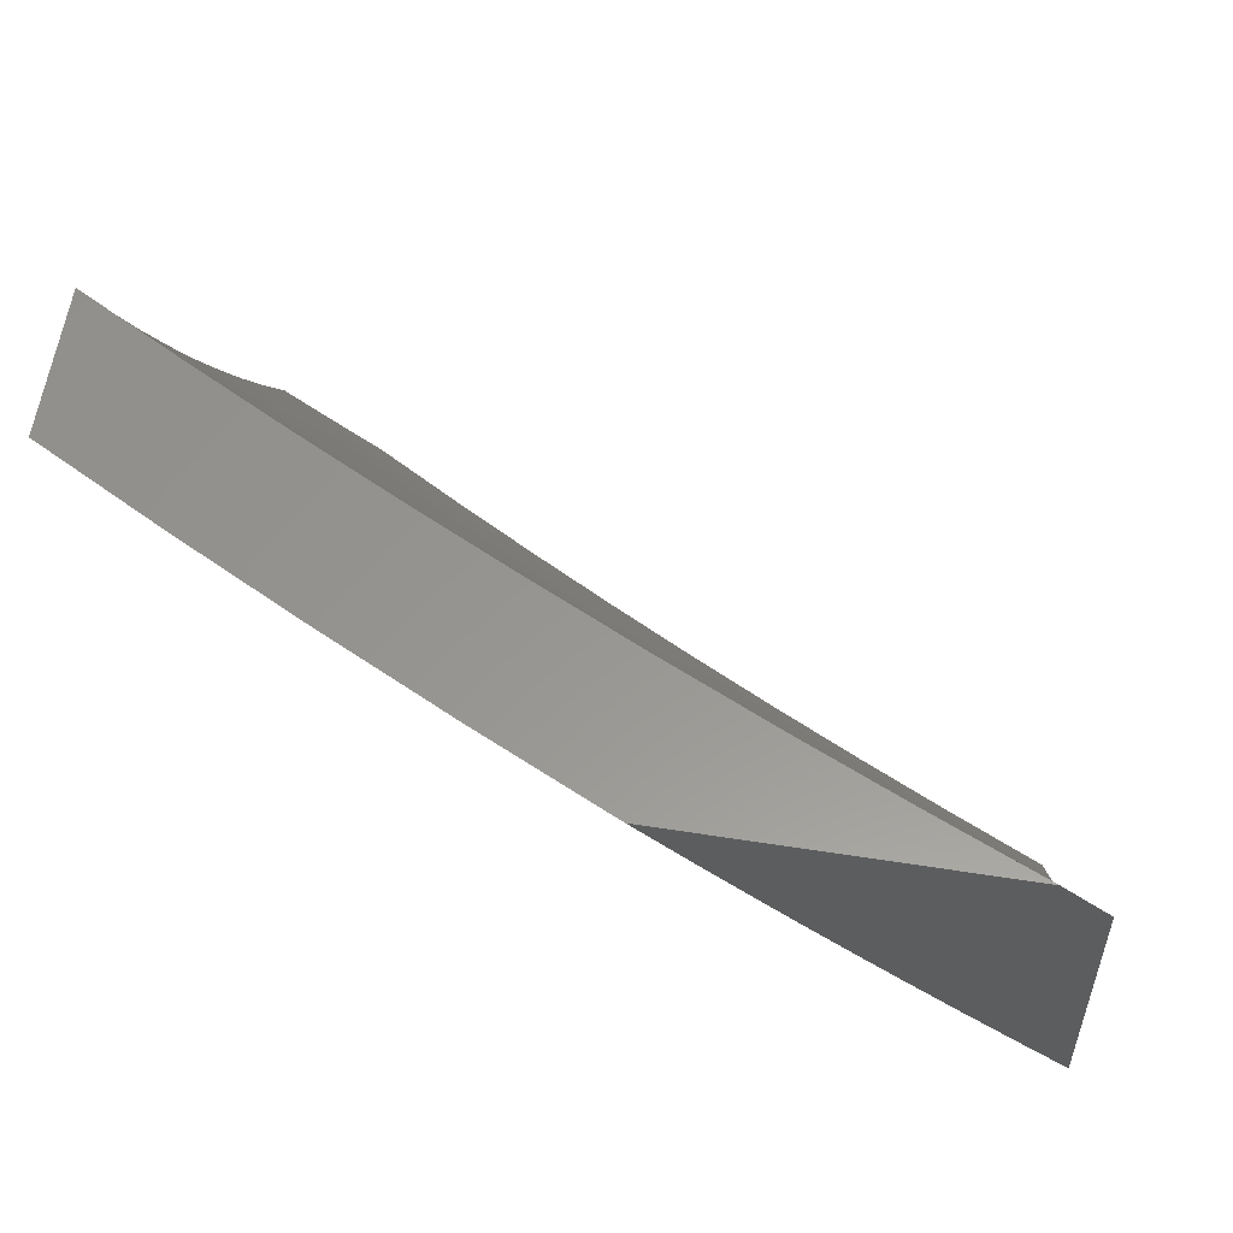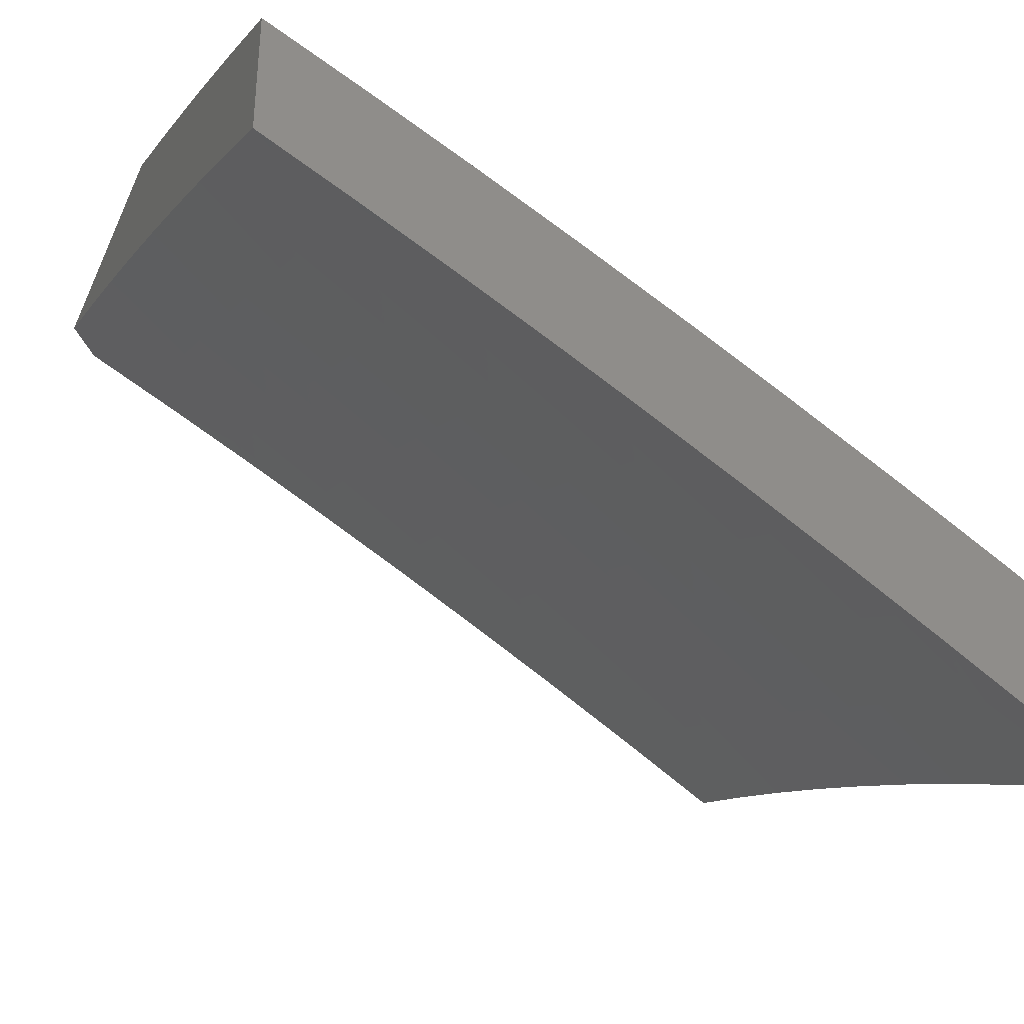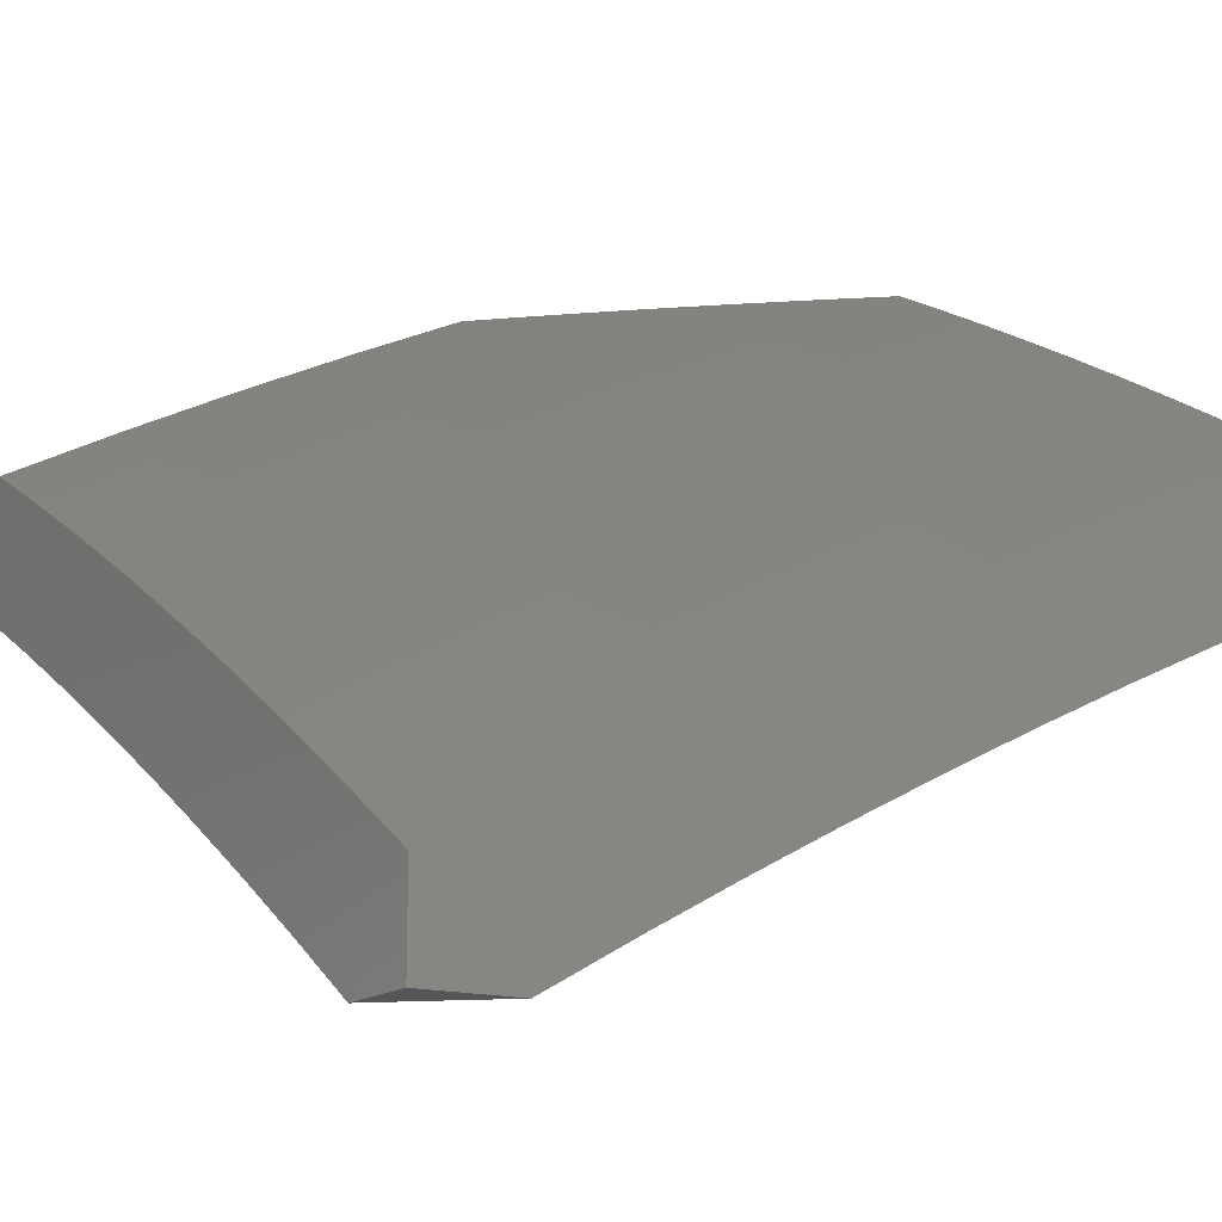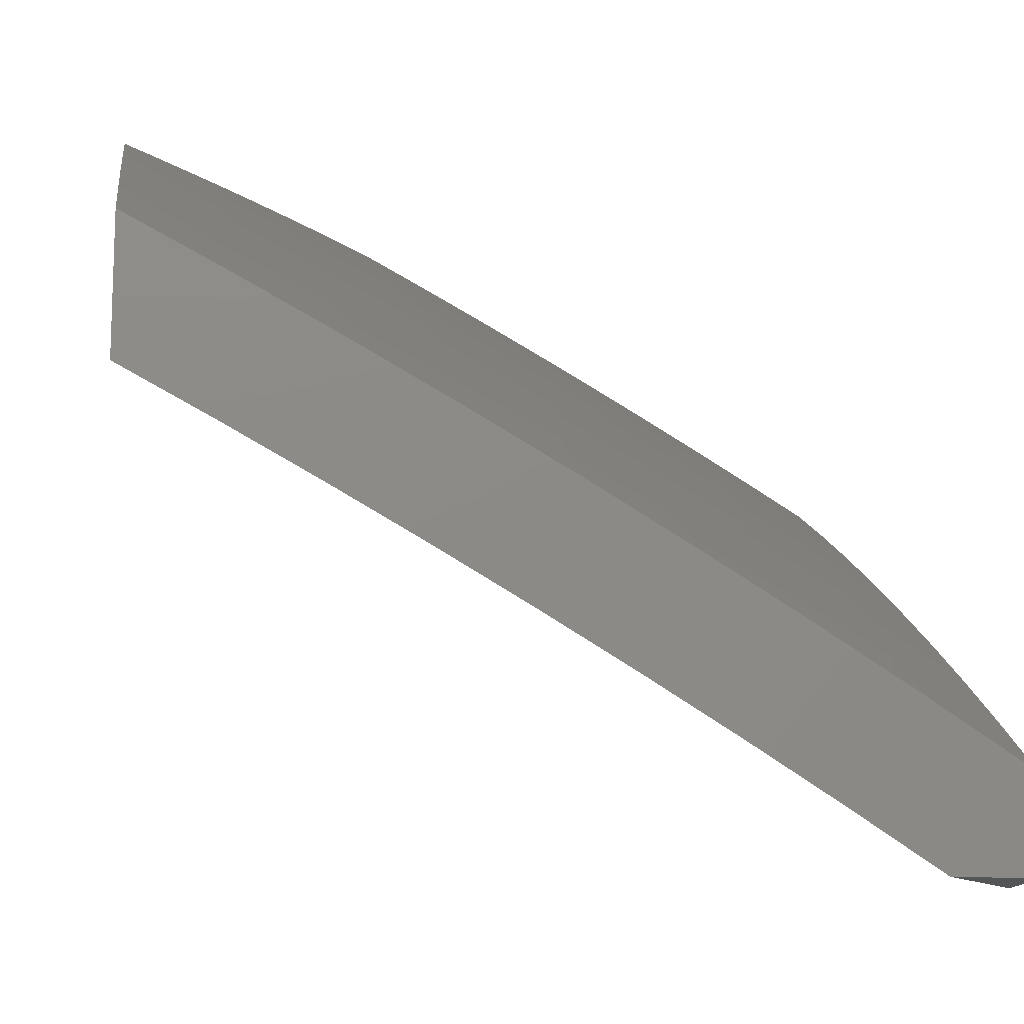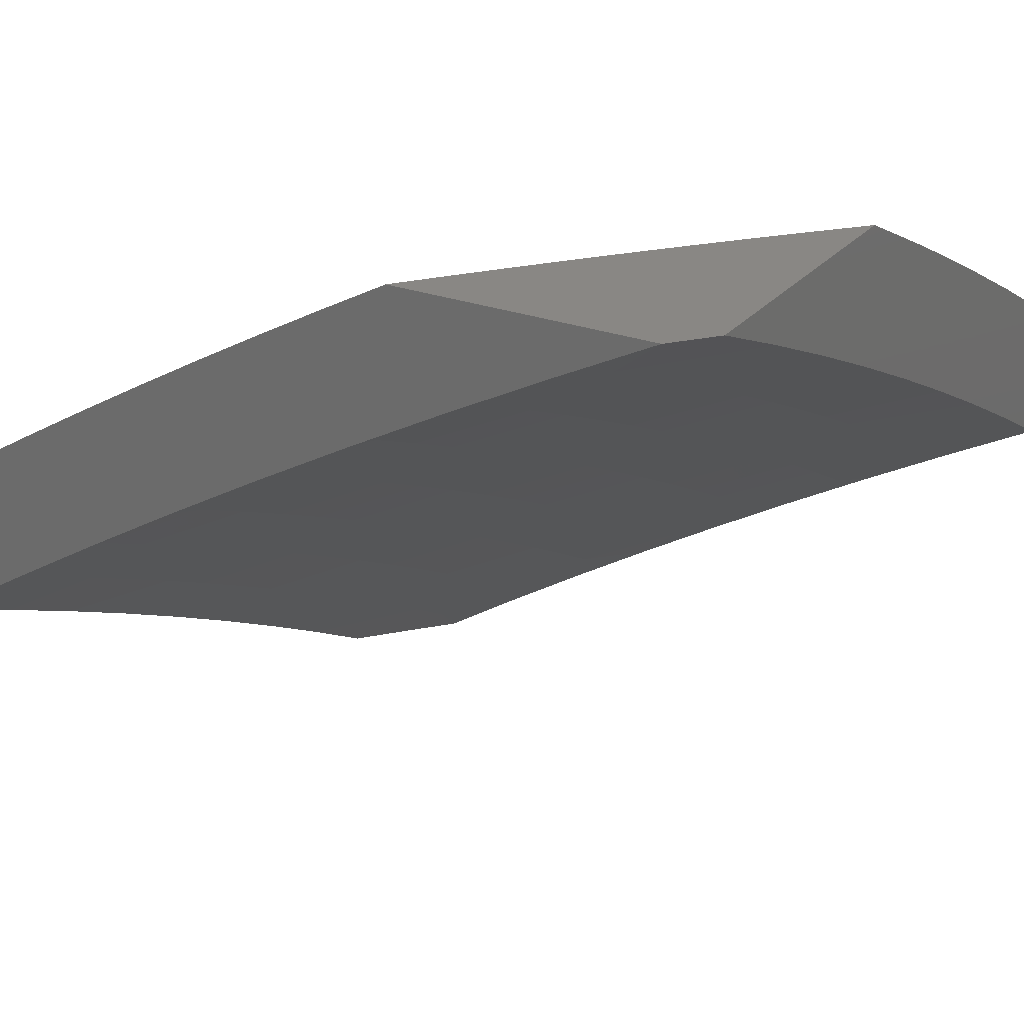
<metadata>
{"format":"stl","ext":"stl","renderer":"f3d","projection":"perspective","resolution":1024,"background":"white","views":[{"elev":58.5,"azim":-170.8,"up":"+Z"},{"elev":-36.4,"azim":68.1,"up":"+Y"},{"elev":-15.1,"azim":148.5,"up":"+Y"},{"elev":-13.3,"azim":81.9,"up":"+Y"},{"elev":25.9,"azim":-59.7,"up":"+Y"}]}
</metadata>
<code>
# stl→obj: 254 verts, 504 faces
v 5 8.192 -5.879
v 5 8.112 -6
v 4.966 8.212 -5.877
v 4.878 8.183 -6
v 4.896 8.252 -5.877
v 4.826 8.292 -5.877
v 4.86 8.351 -5.754
v 4.789 8.39 -5.754
v 4.821 8.448 -5.63
v 4.749 8.487 -5.63
v 4.781 8.543 -5.505
v 4.708 8.582 -5.505
v 4.739 8.637 -5.379
v 4.665 8.675 -5.379
v 4.694 8.729 -5.253
v 4.62 8.767 -5.253
v 4.648 8.82 -5.127
v 4.574 8.857 -5.127
v 4.708 8.855 -5
v 4.561 8.929 -5
v 4.499 8.894 -5.127
v 4.423 8.93 -5.127
v 4.471 8.841 -5.253
v 4.397 8.876 -5.253
v 4.444 8.786 -5.379
v 4.369 8.821 -5.379
v 4.415 8.729 -5.505
v 4.341 8.765 -5.505
v 4.386 8.672 -5.63
v 4.313 8.707 -5.63
v 4.356 8.612 -5.754
v 4.283 8.647 -5.754
v 4.326 8.552 -5.877
v 4.253 8.587 -5.877
v 4.255 8.509 -6
v 4.128 8.568 -6
v 4.756 8.252 -6
v 4.755 8.331 -5.877
v 4.717 8.429 -5.754
v 4.677 8.525 -5.63
v 4.635 8.619 -5.505
v 4.592 8.713 -5.379
v 4.546 8.804 -5.253
v 4.632 8.319 -6
v 4.684 8.369 -5.877
v 4.645 8.467 -5.754
v 4.605 8.562 -5.63
v 4.562 8.657 -5.505
v 4.518 8.749 -5.379
v 4.613 8.407 -5.877
v 4.507 8.384 -6
v 4.541 8.444 -5.877
v 4.47 8.481 -5.877
v 4.501 8.541 -5.754
v 4.429 8.577 -5.754
v 4.459 8.636 -5.63
v 4.382 8.447 -6
v 4.398 8.517 -5.877
v 4 8.626 -6
v 4.108 8.654 -5.877
v 4.181 8.621 -5.877
v 4.21 8.682 -5.754
v 4.239 8.741 -5.63
v 4.267 8.799 -5.505
v 4.295 8.856 -5.379
v 4.322 8.911 -5.253
v 4.348 8.965 -5.127
v 4.362 9 -5.046
v 4.412 9 -5
v 4.035 8.687 -5.877
v 4 8.676 -5.921
v 4 8.724 -5.841
v 4.064 8.748 -5.754
v 4 8.772 -5.761
v 4 8.819 -5.681
v 4 8.865 -5.6
v 4.018 8.841 -5.63
v 4.092 8.808 -5.63
v 4.137 8.715 -5.754
v 4.044 8.899 -5.505
v 4 8.911 -5.519
v 4 8.956 -5.437
v 4.07 8.957 -5.379
v 4 9 -5.355
v 4.053 9 -5.313
v 4.106 9 -5.27
v 4.145 8.924 -5.379
v 4.119 8.867 -5.505
v 4.193 8.833 -5.505
v 4.165 8.775 -5.63
v 4.171 8.98 -5.253
v 4.158 9 -5.226
v 4.21 9 -5.182
v 4.247 8.946 -5.253
v 4.261 9 -5.137
v 4.312 9 -5.092
v 4.723 8.782 -5.127
v 4.855 8.779 -5
v 4.797 8.743 -5.127
v 4.871 8.704 -5.127
v 4.842 8.652 -5.253
v 4.915 8.612 -5.253
v 4.885 8.559 -5.379
v 4.958 8.519 -5.379
v 4.926 8.464 -5.505
v 5 8.493 -5.383
v 4.998 8.424 -5.505
v 5 8.42 -5.508
v 4.965 8.368 -5.63
v 5 8.346 -5.633
v 4.931 8.311 -5.754
v 5 8.27 -5.756
v 5 8.701 -5
v 4.945 8.664 -5.127
v 5 8.633 -5.128
v 4.989 8.572 -5.253
v 5 8.564 -5.256
v 4.893 8.408 -5.63
v 4.854 8.504 -5.505
v 4.812 8.598 -5.379
v 4.768 8.691 -5.253
v 4.573 8.504 -5.754
v 4.532 8.599 -5.63
v 4.489 8.693 -5.505
v 4.22 8.89 -5.379
v 4 8.529 -5.883
v 4 8.456 -6
v 4.052 8.51 -5.877
v 4.113 8.404 -6
v 4.126 8.475 -5.877
v 4.201 8.44 -5.877
v 4.232 8.502 -5.754
v 4.307 8.466 -5.754
v 4.337 8.525 -5.63
v 4.412 8.488 -5.63
v 4.443 8.547 -5.505
v 4.518 8.509 -5.505
v 4.548 8.565 -5.38
v 4.624 8.527 -5.38
v 4.654 8.581 -5.254
v 4.73 8.542 -5.254
v 4.759 8.595 -5.127
v 4.835 8.554 -5.127
v 4.884 8.595 -5
v 4.911 8.513 -5.127
v 5 8.531 -5
v 4.987 8.47 -5.127
v 5 8.47 -5.115
v 5 8.407 -5.229
v 4.956 8.418 -5.254
v 5 8.343 -5.343
v 4.924 8.364 -5.38
v 4.999 8.322 -5.38
v 4.892 8.309 -5.505
v 4.966 8.267 -5.505
v 4.859 8.252 -5.63
v 4.932 8.21 -5.63
v 4.824 8.194 -5.754
v 4.897 8.153 -5.754
v 4.79 8.135 -5.877
v 4.862 8.094 -5.877
v 4.776 8.062 -6
v 4.883 8 -6
v 4.225 8.35 -6
v 4.275 8.404 -5.877
v 4.381 8.429 -5.754
v 4.487 8.451 -5.63
v 4.593 8.47 -5.505
v 4.699 8.487 -5.38
v 4.805 8.501 -5.254
v 4.35 8.368 -5.877
v 4.337 8.296 -6
v 4.423 8.331 -5.877
v 4.448 8.239 -6
v 4.497 8.293 -5.877
v 4.571 8.254 -5.877
v 4.604 8.315 -5.754
v 4.678 8.275 -5.754
v 4.711 8.334 -5.63
v 4.785 8.293 -5.63
v 4.818 8.35 -5.505
v 4.558 8.182 -6
v 4.644 8.215 -5.877
v 4.751 8.235 -5.754
v 4.667 8.122 -6
v 4.717 8.175 -5.877
v 4.934 8.052 -5.877
v 4.942 8 -5.949
v 5 8 -5.897
v 5 8.071 -5.788
v 4.97 8.111 -5.754
v 5 8.141 -5.678
v 5 8.21 -5.567
v 5 8.277 -5.455
v 4.767 8.658 -5
v 4.683 8.635 -5.127
v 4.577 8.621 -5.254
v 4.472 8.604 -5.38
v 4.367 8.584 -5.505
v 4.262 8.562 -5.63
v 4.156 8.537 -5.754
v 4.649 8.719 -5
v 4.606 8.674 -5.127
v 4.501 8.659 -5.254
v 4.396 8.641 -5.38
v 4.291 8.621 -5.505
v 4.186 8.597 -5.63
v 4.081 8.572 -5.754
v 4.529 8.713 -5.127
v 4.531 8.778 -5
v 4.452 8.751 -5.127
v 4.412 8.836 -5
v 4.374 8.788 -5.127
v 4.297 8.825 -5.127
v 4.27 8.77 -5.254
v 4.193 8.806 -5.254
v 4.166 8.749 -5.38
v 4.089 8.784 -5.38
v 4.062 8.726 -5.505
v 4 8.807 -5.408
v 4 8.74 -5.528
v 4.292 8.892 -5
v 4.219 8.861 -5.127
v 4.115 8.841 -5.254
v 4.011 8.818 -5.38
v 4 8.873 -5.287
v 4.037 8.875 -5.254
v 4 8.937 -5.165
v 4.062 8.93 -5.127
v 4 9 -5.042
v 4.05 9 -5
v 4.171 8.947 -5
v 4.141 8.896 -5.127
v 4.034 8.667 -5.63
v 4 8.671 -5.647
v 4.006 8.606 -5.754
v 4 8.601 -5.766
v 4.11 8.632 -5.63
v 4.138 8.692 -5.505
v 4.215 8.656 -5.505
v 4.243 8.714 -5.38
v 4.347 8.734 -5.254
v 4.319 8.678 -5.38
v 4.424 8.697 -5.254
v 4.456 8.391 -5.754
v 4.562 8.412 -5.63
v 4.668 8.431 -5.505
v 4.775 8.447 -5.38
v 4.881 8.46 -5.254
v 4.53 8.353 -5.754
v 4.637 8.373 -5.63
v 4.743 8.391 -5.505
v 4.85 8.406 -5.38
v 5 8 -6
f 1 2 3
f 3 2 4
f 3 4 5
f 5 4 6
f 5 6 7
f 7 6 8
f 7 8 9
f 9 8 10
f 9 10 11
f 11 10 12
f 11 12 13
f 13 12 14
f 13 14 15
f 15 14 16
f 15 16 17
f 17 16 18
f 17 18 19
f 19 18 20
f 20 18 21
f 20 21 22
f 22 21 23
f 22 23 24
f 24 23 25
f 24 25 26
f 26 25 27
f 26 27 28
f 28 27 29
f 28 29 30
f 30 29 31
f 30 31 32
f 32 31 33
f 32 33 34
f 34 33 35
f 34 35 36
f 4 37 6
f 6 37 38
f 6 38 8
f 8 38 39
f 8 39 10
f 10 39 40
f 10 40 12
f 12 40 41
f 12 41 14
f 14 41 42
f 14 42 16
f 16 42 43
f 16 43 18
f 18 43 21
f 37 44 38
f 38 44 45
f 38 45 39
f 39 45 46
f 39 46 40
f 40 46 47
f 40 47 41
f 41 47 48
f 41 48 42
f 42 48 49
f 42 49 43
f 43 49 23
f 43 23 21
f 45 44 50
f 50 44 51
f 50 51 52
f 52 51 53
f 52 53 54
f 54 53 55
f 54 55 56
f 56 55 29
f 56 29 27
f 51 57 53
f 53 57 58
f 53 58 55
f 55 58 31
f 55 31 29
f 58 57 33
f 33 57 35
f 59 60 36
f 36 60 61
f 36 61 34
f 34 61 62
f 34 62 32
f 32 62 63
f 32 63 30
f 30 63 64
f 30 64 28
f 28 64 65
f 28 65 26
f 26 65 66
f 26 66 24
f 24 66 67
f 24 67 22
f 22 67 68
f 22 68 69
f 60 59 70
f 70 59 71
f 70 71 72
f 70 72 73
f 73 72 74
f 73 74 75
f 76 77 75
f 75 77 78
f 75 78 73
f 73 78 79
f 73 79 60
f 60 79 61
f 77 76 80
f 80 76 81
f 80 81 82
f 80 82 83
f 83 82 84
f 83 84 85
f 85 86 83
f 83 86 87
f 83 87 88
f 88 87 89
f 88 89 90
f 90 89 63
f 90 63 62
f 87 86 91
f 91 86 92
f 91 92 93
f 91 93 94
f 94 93 95
f 94 95 66
f 66 95 96
f 66 96 67
f 67 96 68
f 69 20 22
f 17 19 97
f 97 19 98
f 97 98 99
f 99 98 100
f 99 100 101
f 101 100 102
f 101 102 103
f 103 102 104
f 103 104 105
f 105 104 106
f 105 106 107
f 107 106 108
f 107 108 109
f 109 108 110
f 109 110 111
f 111 110 112
f 111 112 5
f 5 112 3
f 98 113 100
f 100 113 114
f 100 114 102
f 102 114 115
f 102 115 116
f 116 115 117
f 116 117 104
f 104 117 106
f 113 115 114
f 112 1 3
f 73 60 70
f 5 7 111
f 111 7 118
f 111 118 109
f 109 118 105
f 109 105 107
f 118 7 9
f 105 118 119
f 119 118 9
f 119 9 11
f 105 119 103
f 103 119 120
f 103 120 101
f 101 120 121
f 101 121 99
f 99 121 97
f 120 119 11
f 116 104 102
f 45 50 46
f 46 50 122
f 46 122 47
f 47 122 123
f 47 123 48
f 48 123 124
f 48 124 49
f 49 124 25
f 49 25 23
f 120 11 13
f 120 13 121
f 121 13 15
f 121 15 97
f 97 15 17
f 52 54 122
f 122 54 123
f 124 123 56
f 56 123 54
f 50 52 122
f 33 31 58
f 25 124 27
f 27 124 56
f 62 61 79
f 62 79 90
f 90 79 78
f 90 78 88
f 88 78 80
f 88 80 83
f 64 63 89
f 65 64 125
f 125 64 89
f 125 89 87
f 66 65 94
f 94 65 125
f 94 125 91
f 91 125 87
f 77 80 78
f 126 127 128
f 128 127 129
f 128 129 130
f 130 129 131
f 130 131 132
f 132 131 133
f 132 133 134
f 134 133 135
f 134 135 136
f 136 135 137
f 136 137 138
f 138 137 139
f 138 139 140
f 140 139 141
f 140 141 142
f 142 141 143
f 142 143 144
f 144 143 145
f 144 145 146
f 146 145 147
f 146 147 148
f 148 147 149
f 149 147 150
f 149 150 151
f 151 150 152
f 151 152 153
f 153 152 154
f 153 154 155
f 155 154 156
f 155 156 157
f 157 156 158
f 157 158 159
f 159 158 160
f 159 160 161
f 161 160 162
f 161 162 163
f 129 164 131
f 131 164 165
f 131 165 133
f 133 165 166
f 133 166 135
f 135 166 167
f 135 167 137
f 137 167 168
f 137 168 139
f 139 168 169
f 139 169 141
f 141 169 170
f 141 170 143
f 143 170 145
f 165 164 171
f 171 164 172
f 171 172 173
f 173 172 174
f 173 174 175
f 175 174 176
f 175 176 177
f 177 176 178
f 177 178 179
f 179 178 180
f 179 180 181
f 181 180 154
f 181 154 152
f 174 182 176
f 176 182 183
f 176 183 178
f 178 183 184
f 178 184 180
f 180 184 156
f 180 156 154
f 182 185 183
f 183 185 186
f 183 186 184
f 184 186 158
f 184 158 156
f 186 185 160
f 160 185 162
f 161 163 187
f 187 163 188
f 187 188 189
f 189 190 187
f 187 190 191
f 187 191 161
f 161 191 159
f 190 192 191
f 191 192 159
f 159 192 157
f 157 192 193
f 157 193 155
f 155 193 194
f 155 194 153
f 153 194 151
f 144 195 142
f 142 195 196
f 142 196 140
f 140 196 197
f 140 197 138
f 138 197 198
f 138 198 136
f 136 198 199
f 136 199 134
f 134 199 200
f 134 200 132
f 132 200 201
f 132 201 130
f 130 201 128
f 195 202 196
f 196 202 203
f 196 203 197
f 197 203 204
f 197 204 198
f 198 204 205
f 198 205 199
f 199 205 206
f 199 206 200
f 200 206 207
f 200 207 201
f 201 207 208
f 201 208 128
f 128 208 126
f 203 202 209
f 209 202 210
f 209 210 211
f 211 210 212
f 211 212 213
f 213 212 214
f 213 214 215
f 215 214 216
f 215 216 217
f 217 216 218
f 217 218 219
f 219 218 220
f 219 220 221
f 212 222 214
f 214 222 223
f 214 223 216
f 216 223 224
f 216 224 218
f 218 224 225
f 218 225 220
f 220 225 226
f 226 225 227
f 226 227 228
f 228 227 229
f 228 229 230
f 230 229 231
f 231 229 232
f 232 229 233
f 232 233 223
f 223 233 224
f 222 232 223
f 219 221 234
f 234 221 235
f 234 235 236
f 236 235 237
f 236 237 208
f 208 237 126
f 234 236 238
f 238 236 208
f 238 208 207
f 219 234 239
f 239 234 238
f 239 238 240
f 240 238 207
f 240 207 206
f 219 239 217
f 217 239 241
f 217 241 215
f 215 241 242
f 215 242 213
f 213 242 211
f 241 239 240
f 229 227 233
f 233 227 224
f 227 225 224
f 241 240 243
f 243 240 206
f 243 206 205
f 241 243 242
f 242 243 244
f 242 244 211
f 211 244 209
f 244 243 205
f 209 244 204
f 204 244 205
f 173 245 171
f 171 245 166
f 171 166 165
f 166 245 167
f 167 245 246
f 167 246 168
f 168 246 247
f 168 247 169
f 169 247 248
f 169 248 170
f 170 248 249
f 170 249 145
f 145 249 147
f 245 173 250
f 250 173 175
f 250 175 177
f 209 204 203
f 245 250 246
f 246 250 251
f 246 251 247
f 247 251 252
f 247 252 248
f 248 252 253
f 248 253 249
f 249 253 150
f 249 150 147
f 251 250 177
f 251 177 179
f 251 179 252
f 252 179 181
f 252 181 253
f 253 181 152
f 253 152 150
f 160 158 186
f 69 68 231
f 231 68 96
f 231 96 95
f 95 93 231
f 231 93 230
f 230 93 92
f 230 92 86
f 86 85 230
f 230 85 84
f 189 188 254
f 254 188 163
f 82 226 84
f 84 226 228
f 84 228 230
f 82 81 226
f 226 81 220
f 220 81 76
f 220 76 221
f 221 76 75
f 221 75 74
f 221 74 235
f 235 74 72
f 235 72 237
f 237 72 71
f 237 71 59
f 127 126 59
f 59 126 237
f 59 36 127
f 127 36 129
f 129 36 35
f 129 35 164
f 164 35 57
f 164 57 172
f 172 57 51
f 172 51 174
f 174 51 44
f 174 44 182
f 182 44 37
f 182 37 185
f 185 37 4
f 185 4 162
f 162 4 2
f 162 2 163
f 163 2 254
f 98 195 113
f 113 195 144
f 113 144 146
f 195 98 202
f 202 98 19
f 202 19 210
f 210 19 212
f 212 19 20
f 212 20 222
f 222 20 69
f 222 69 232
f 232 69 231
f 1 190 2
f 2 190 189
f 2 189 254
f 190 1 192
f 192 1 112
f 192 112 193
f 193 112 110
f 193 110 194
f 194 110 108
f 194 108 151
f 151 108 106
f 151 106 149
f 149 106 117
f 149 117 148
f 148 117 115
f 148 115 146
f 146 115 113

</code>
